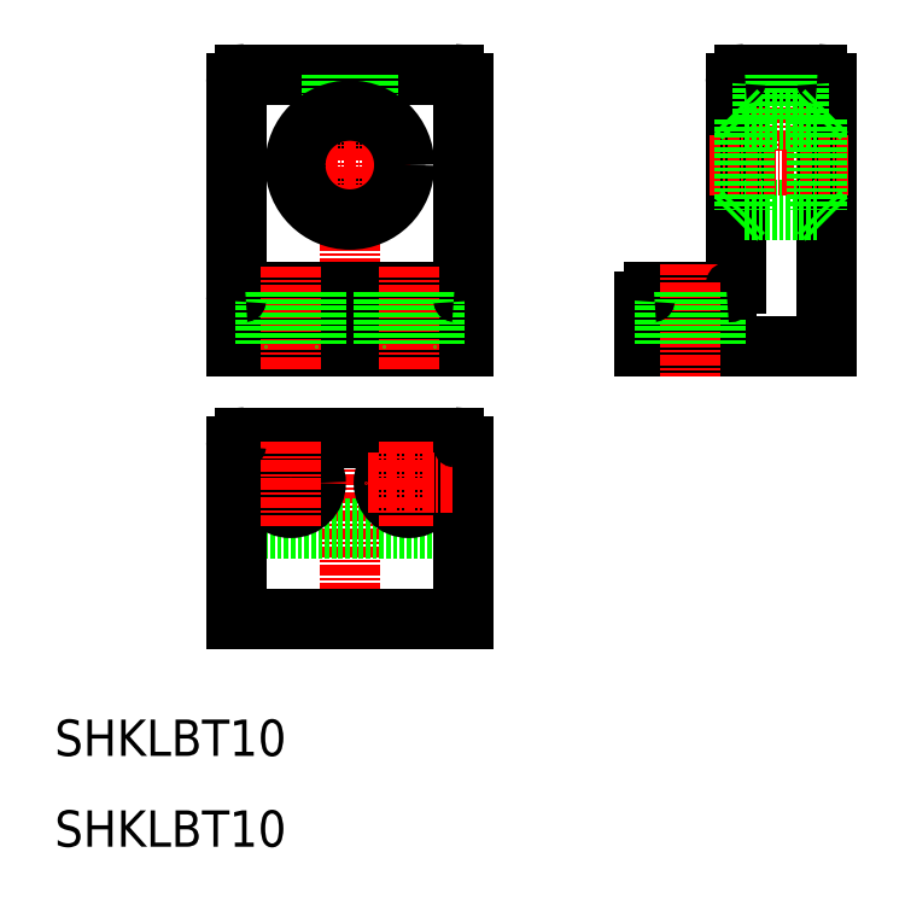
<metadata>
{"format":"dxf","ext":"dxf","renderer":"ezdxf+matplotlib","layout":"modelspace","background":"white","min_lineweight":24,"dpi":150}
</metadata>
<code>
0
SECTION
2
ENTITIES
0
CIRCLE
8
0
10
42.5
20
85.06
30
0
40
5
0
LINE
8
0
10
55
20
94.06
30
0
11
55
21
65.06
31
0
0
LINE
8
0
10
30
20
94.06
30
0
11
30
21
65.06
31
0
0
LINE
8
CENTER
10
42.5
20
96.84
30
0
11
42.5
21
62
31
0
0
TEXT
8
0
10
10
20
10
30
0
40
4
1
SHKLBT10
0
TEXT
8
0
10
10
20
20
30
0
40
4
1
SHKLBT10
0
LINE
8
0
10
55
20
65.06
30
0
11
30
21
65.06
31
0
0
LINE
8
0
10
54
20
71.06
30
0
11
31
21
71.06
31
0
0
LINE
8
CENTER
10
49.14
20
85.06
30
0
11
35.81
21
85.06
31
0
0
LINE
8
CENTER
10
36
20
73.89
30
0
11
36
21
62.55
31
0
0
LINE
8
CENTER
10
49
20
73.89
30
0
11
49
21
62.55
31
0
0
LINE
8
0
10
54
20
95.06
30
0
11
31
21
95.06
31
0
0
LINE
8
0
10
40.5
20
95.06
30
0
11
40.5
21
89.64
31
0
0
LINE
8
0
10
40.9
20
95.06
30
0
11
40.9
21
89.79
31
0
0
LINE
8
0
10
44.1
20
95.06
30
0
11
44.1
21
89.79
31
0
0
LINE
8
0
10
44.5
20
95.06
30
0
11
44.5
21
89.64
31
0
0
LINE
8
0
10
95
20
94.06
30
0
11
95
21
65.06
31
0
0
LINE
8
0
10
85
20
94.06
30
0
11
85
21
72.06
31
0
0
LINE
8
CENTER
10
90
20
96.89
30
0
11
90
21
86.57
31
0
0
LINE
8
0
10
95
20
65.06
30
0
11
75
21
65.06
31
0
0
LINE
8
0
10
84
20
71.06
30
0
11
76
21
71.06
31
0
0
LINE
8
0
10
75
20
70.06
30
0
11
75
21
65.06
31
0
0
LINE
8
CENTER
10
80
20
74.2
30
0
11
80
21
61.78
31
0
0
LINE
8
0
10
94
20
80.06
30
0
11
86
21
80.06
31
0
0
LINE
8
CENTER
10
97.37
20
85.06
30
0
11
82.14
21
85.06
31
0
0
LINE
8
0
10
94
20
95.06
30
0
11
86
21
95.06
31
0
0
LINE
8
0
10
94
20
90.06
30
0
11
86
21
90.06
31
0
0
LINE
8
0
10
88
20
95.06
30
0
11
88
21
90.06
31
0
0
LINE
8
0
10
88.4
20
95.06
30
0
11
88.4
21
90.06
31
0
0
LINE
8
0
10
92
20
95.06
30
0
11
92
21
90.06
31
0
0
LINE
8
0
10
91.6
20
95.06
30
0
11
91.6
21
90.06
31
0
0
LINE
8
0
10
77.25
20
71.06
30
0
11
77.25
21
65.06
31
0
0
LINE
8
0
10
82.75
20
71.06
30
0
11
82.75
21
65.06
31
0
0
LINE
8
0
10
46.25
20
71.06
30
0
11
46.25
21
65.06
31
0
0
LINE
8
0
10
51.75
20
71.06
30
0
11
51.75
21
65.06
31
0
0
LINE
8
0
10
33.25
20
71.06
30
0
11
33.25
21
65.06
31
0
0
LINE
8
0
10
38.75
20
71.06
30
0
11
38.75
21
65.06
31
0
0
ARC
8
0
10
31
20
70.06
30
0
40
1
50
90
51
180
0
ARC
8
0
10
54
20
70.06
30
0
40
1
50
0
51
90
0
ARC
8
0
10
31
20
94.06
30
0
40
1
50
90
51
180
0
ARC
8
0
10
54
20
94.06
30
0
40
1
50
0
51
90
0
ARC
8
0
10
76
20
70.06
30
0
40
1
50
90
51
180
0
ARC
8
0
10
84
20
72.06
30
0
40
1
50
270
51
360
0
ARC
8
0
10
86
20
94.06
30
0
40
1
50
90
51
180
0
ARC
8
0
10
94
20
94.06
30
0
40
1
50
0
51
90
0
CIRCLE
8
0
10
42.5
20
85.06
30
0
40
6
0
LINE
8
0
10
85
20
91.06
30
0
11
86
21
90.06
31
0
0
LINE
8
0
10
85
20
79.06
30
0
11
86
21
80.06
31
0
0
LINE
8
0
10
95
20
79.06
30
0
11
94
21
80.06
31
0
0
LINE
8
0
10
95
20
91.06
30
0
11
94
21
90.06
31
0
0
LINE
8
0
10
86
20
90.06
30
0
11
86
21
80.06
31
0
0
LINE
8
0
10
94
20
90.06
30
0
11
94
21
80.06
31
0
0
LINE
8
CENTER
10
42.5
20
57.06
30
0
11
42.5
21
33.06
31
0
0
LINE
8
0
10
30
20
45.06
30
0
11
55
21
45.06
31
0
0
LINE
8
0
10
30
20
35.06
30
0
11
55
21
35.06
31
0
0
LINE
8
CENTER
10
40.75
20
50.06
30
0
11
31.25
21
50.06
31
0
0
LINE
8
0
10
54
20
55.06
30
0
11
31
21
55.06
31
0
0
LINE
8
0
10
30
20
54.06
30
0
11
30
21
35.06
31
0
0
CIRCLE
8
0
10
49
20
50.06
30
0
40
2.75
0
CIRCLE
8
0
10
36
20
50.06
30
0
40
2.75
0
LINE
8
CENTER
10
36
20
45.31
30
0
11
36
21
54.81
31
0
0
LINE
8
CENTER
10
49
20
45.31
30
0
11
49
21
54.81
31
0
0
LINE
8
0
10
55
20
35.06
30
0
11
55
21
54.06
31
0
0
LINE
8
CENTER
10
53.75
20
50.06
30
0
11
44.25
21
50.06
31
0
0
ARC
8
0
10
31
20
54.06
30
0
40
1
50
90
51
180
0
ARC
8
0
10
54
20
54.06
30
0
40
1
50
360
51
90
0
ENDSEC
0
EOF

</code>
